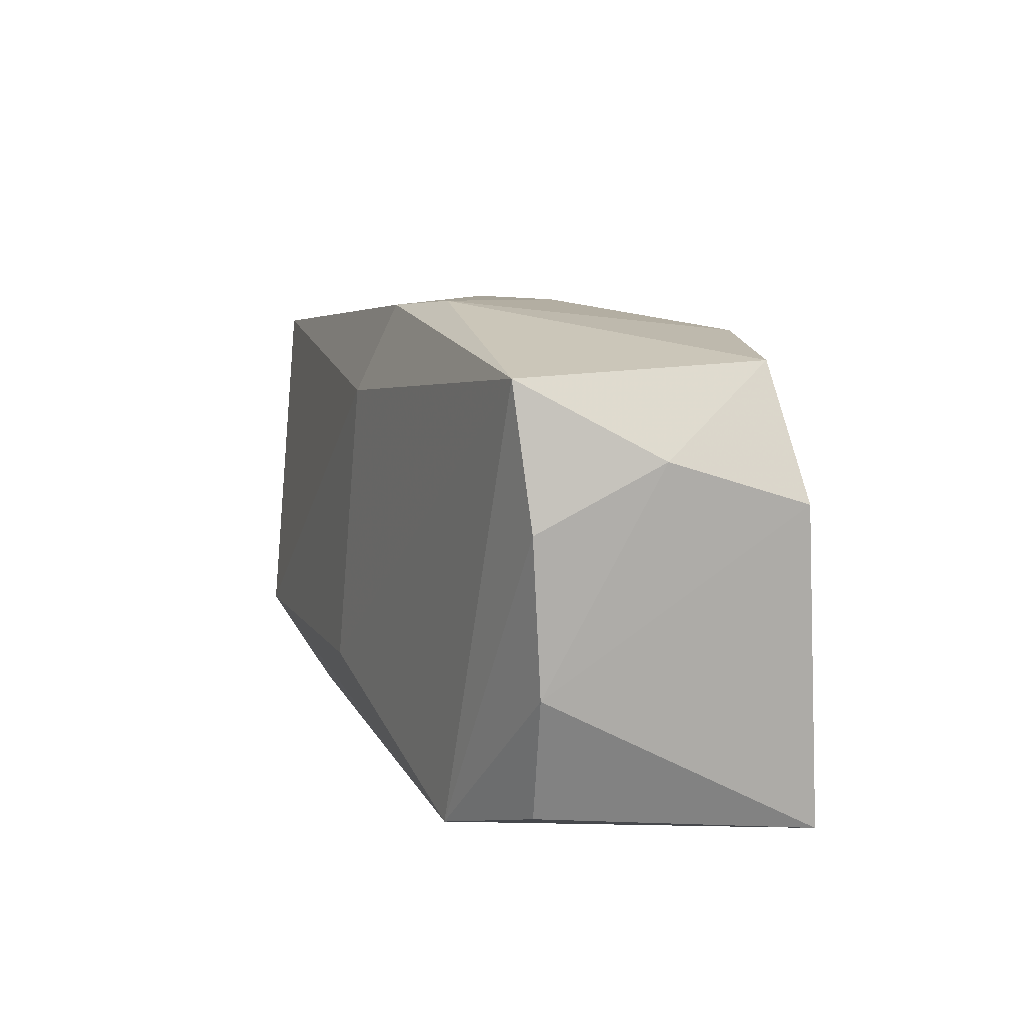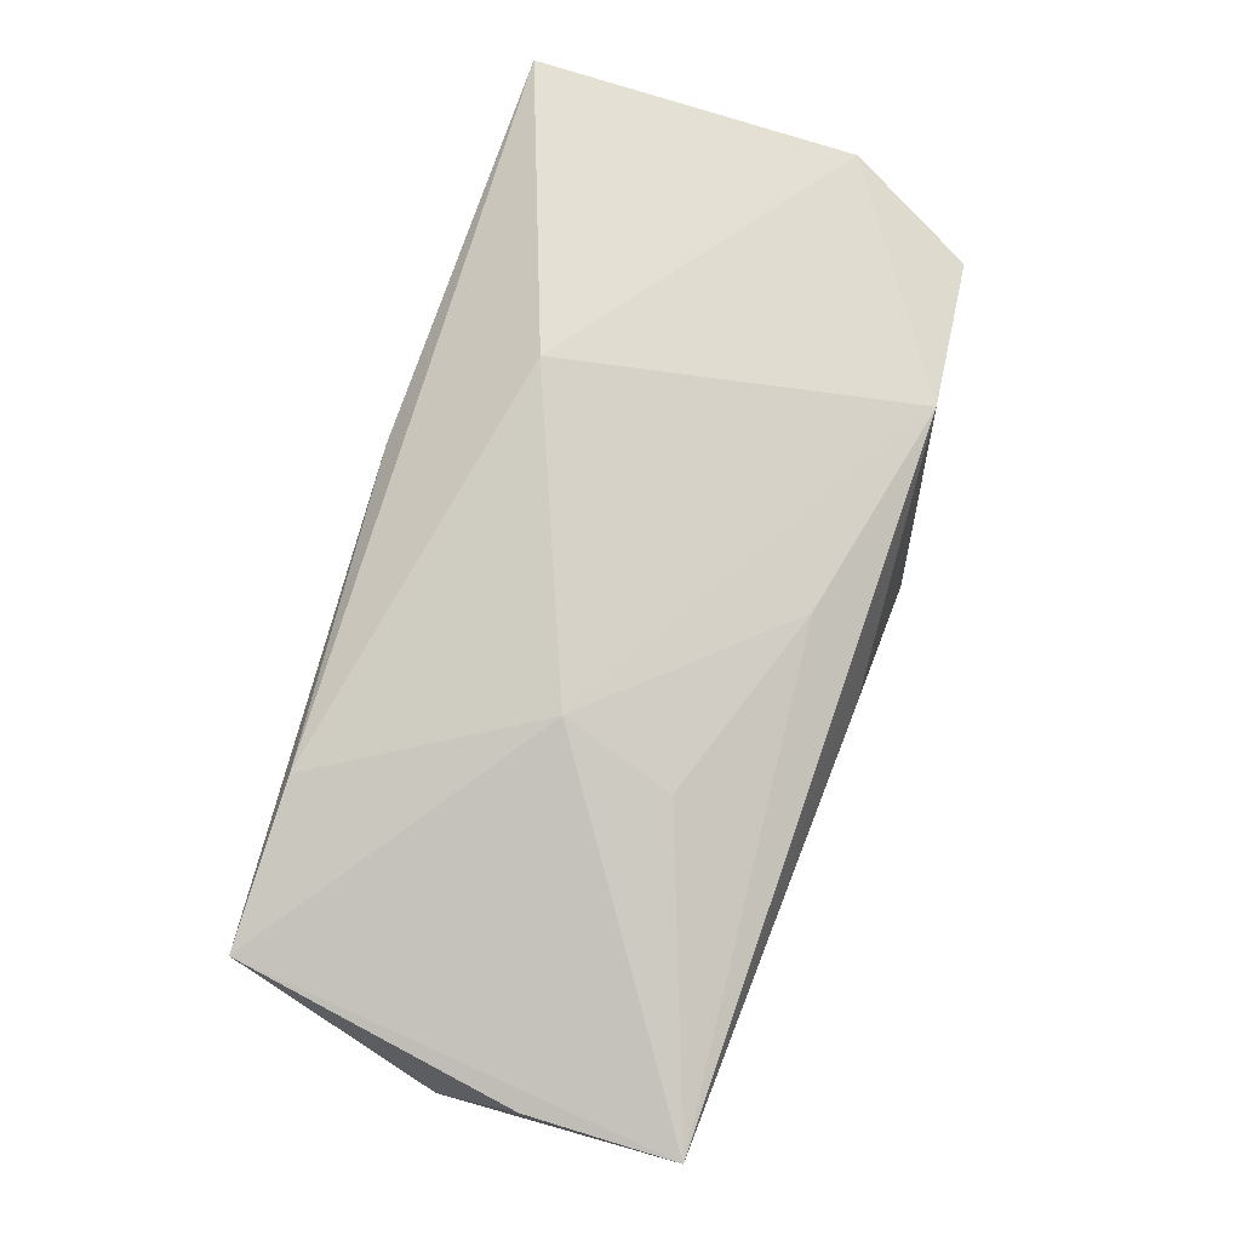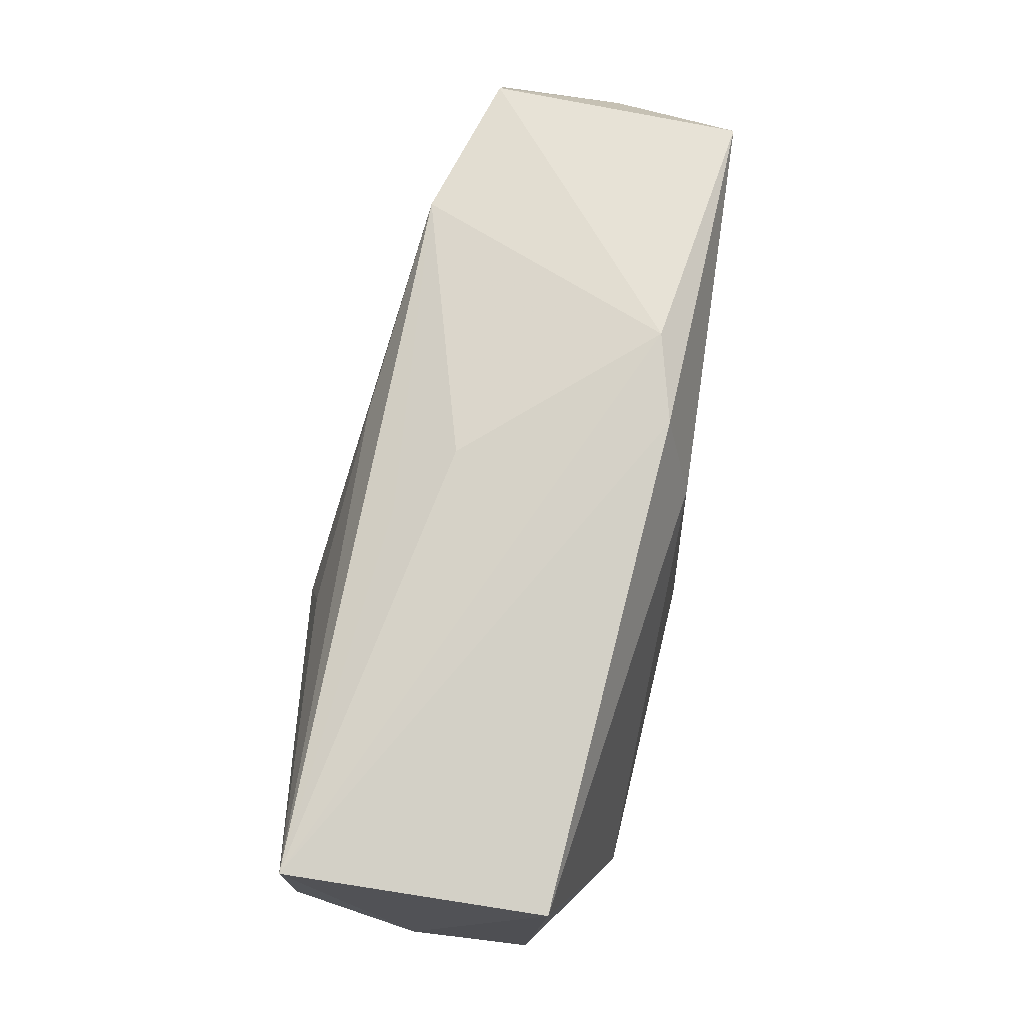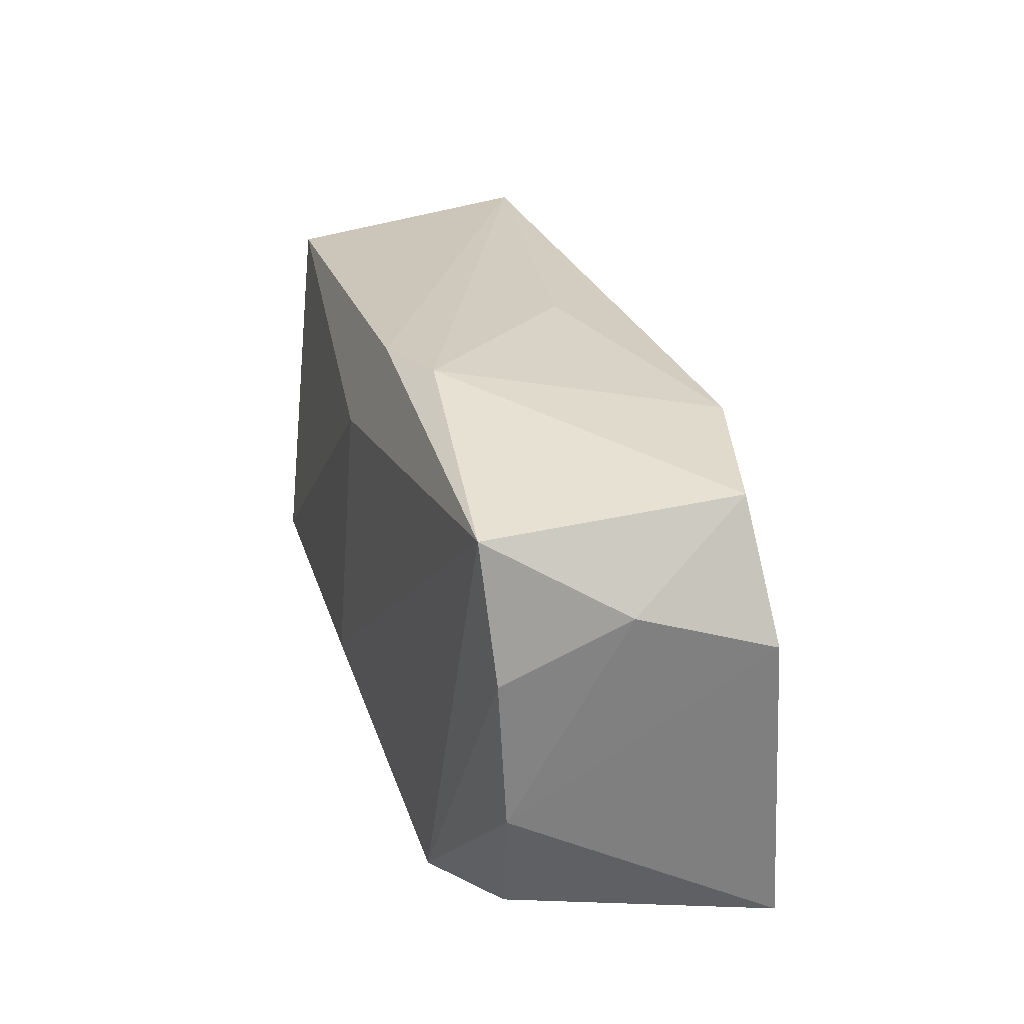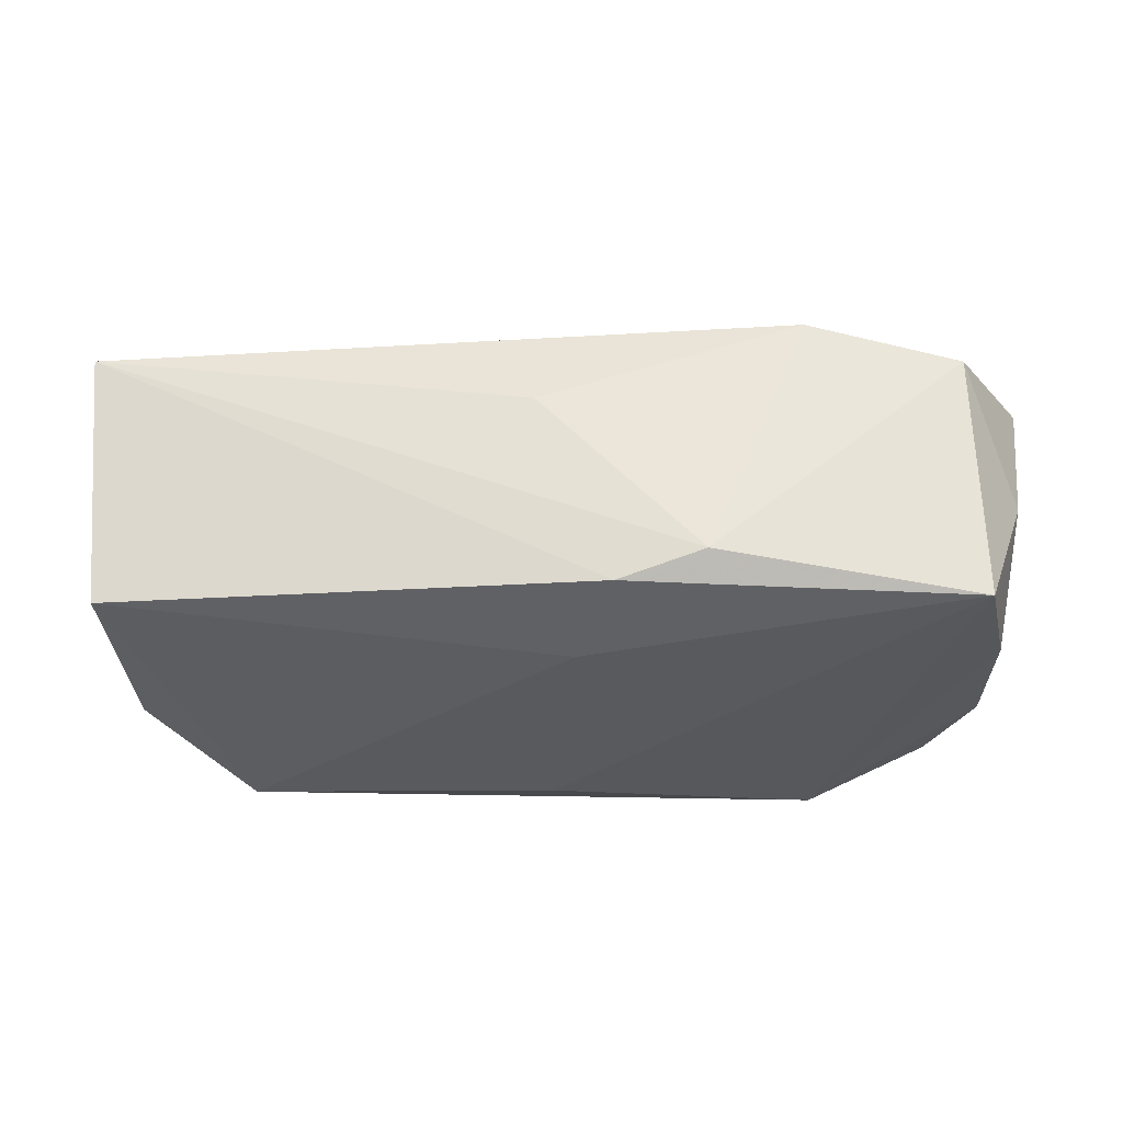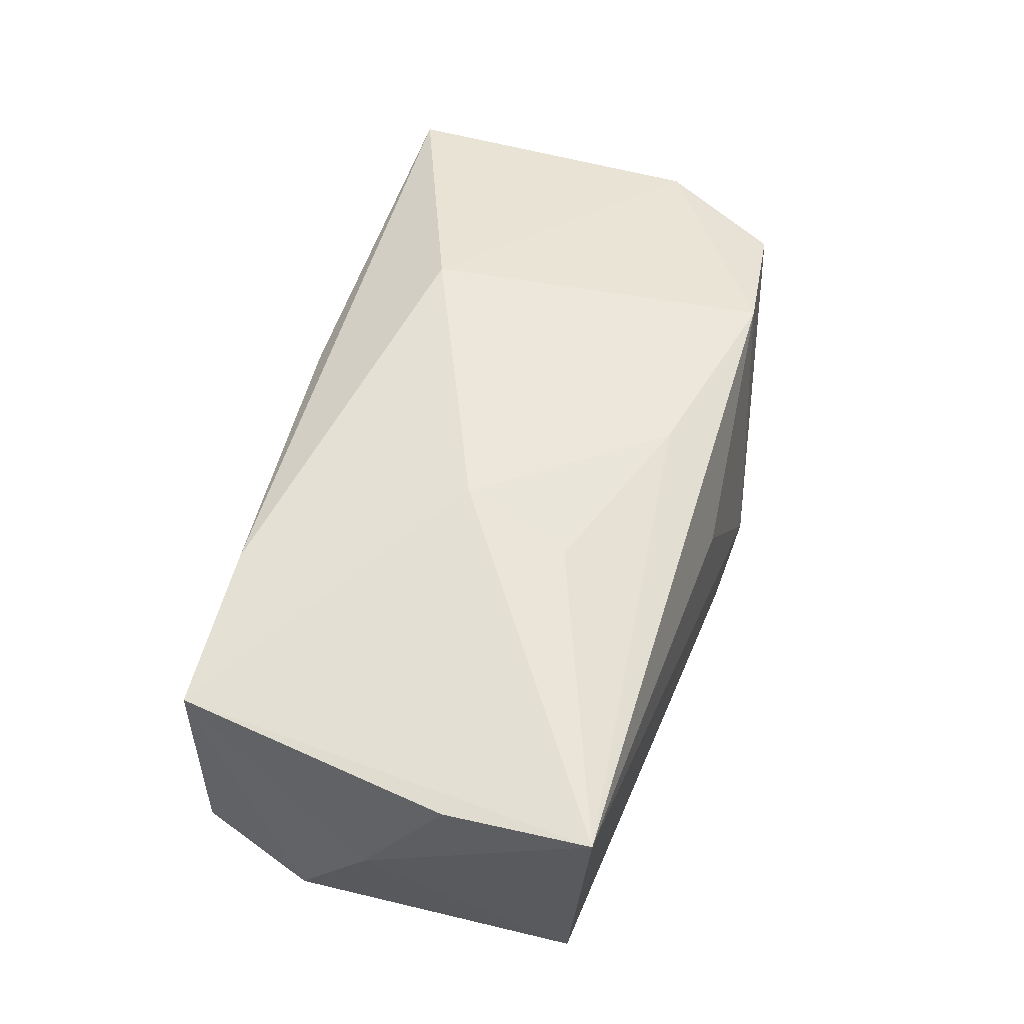
<metadata>
{"format":"obj","ext":"obj","renderer":"f3d","projection":"perspective","resolution":1024,"background":"white","views":[{"elev":11.1,"azim":-110.6,"up":"+Y"},{"elev":78.4,"azim":107.5,"up":"+Z"},{"elev":73.4,"azim":102.4,"up":"+Y"},{"elev":28.4,"azim":-106.7,"up":"+Y"},{"elev":-28.3,"azim":-178.0,"up":"+Z"},{"elev":52.3,"azim":105.0,"up":"+Z"}]}
</metadata>
<code>
v 0.03288 -0.01766 -0.00841
v -0.0331 0.01774 -0.01216
v -0.002104 0.01478 0.01328
v -0.004528 0.02064 -0.01189
v 0.02114 -0.01868 -0.01149
v 0.001501 0.02011 0.004672
v -0.03742 -0.01768 0.01124
v -0.03258 0.01816 0.008578
v 0.03344 -0.01729 0.01124
v 0.01359 0.009171 0.01443
v -0.0136 -0.009284 0.01643
v -0.03516 -0.005907 -0.01066
v -0.0216 -0.01938 -0.01362
v 0.007097 0.01896 0.008655
v 0.001107 -0.0109 -0.01579
v -0.03528 0.006553 -0.01135
v -0.01162 0.02149 -0.009705
v 0.02013 -0.01711 0.01324
v 0.03685 -0.007749 -0.008995
v -0.03178 -0.01619 -0.009935
v 0.01214 -0.01938 -0.006161
v 0.01085 0.0002175 0.01643
v 0.03597 0.01558 -0.01048
v -0.02003 0.01912 0.01176
v -0.03689 0.01164 -0.001448
v 0.03761 0.005472 0.01046
v -0.03818 0.007984 0.009545
v 0.0004092 -0.01938 0.006213
v 0.03826 -0.001241 0.0006445
v 0.03747 0.01743 0.0107
v 0.02716 -0.0116 -0.01524
v -0.001454 0.01309 -0.01453
v -0.005466 -0.01888 0.01024
f 11 27 7
f 9 30 22
f 26 9 29
f 29 30 26
f 26 30 9
f 23 30 29
f 24 27 11
f 11 22 24
f 13 7 20
f 29 9 19
f 9 1 19
f 19 23 29
f 19 1 31
f 31 23 19
f 11 7 18
f 18 22 11
f 9 22 18
f 17 30 4
f 30 23 4
f 4 2 17
f 6 30 17
f 17 24 6
f 27 24 8
f 17 2 8
f 8 24 17
f 30 24 3
f 3 24 22
f 31 13 15
f 15 13 2
f 12 13 20
f 20 7 12
f 12 7 27
f 31 1 5
f 5 13 31
f 7 13 28
f 14 24 30
f 30 6 14
f 14 6 24
f 10 22 30
f 30 3 10
f 10 3 22
f 2 13 16
f 13 12 16
f 33 18 7
f 7 28 33
f 9 18 33
f 33 28 9
f 13 5 21
f 21 28 13
f 9 28 21
f 21 1 9
f 21 5 1
f 31 15 32
f 32 23 31
f 32 15 2
f 32 4 23
f 2 4 32
f 25 12 27
f 25 16 12
f 2 16 25
f 27 8 25
f 25 8 2

</code>
